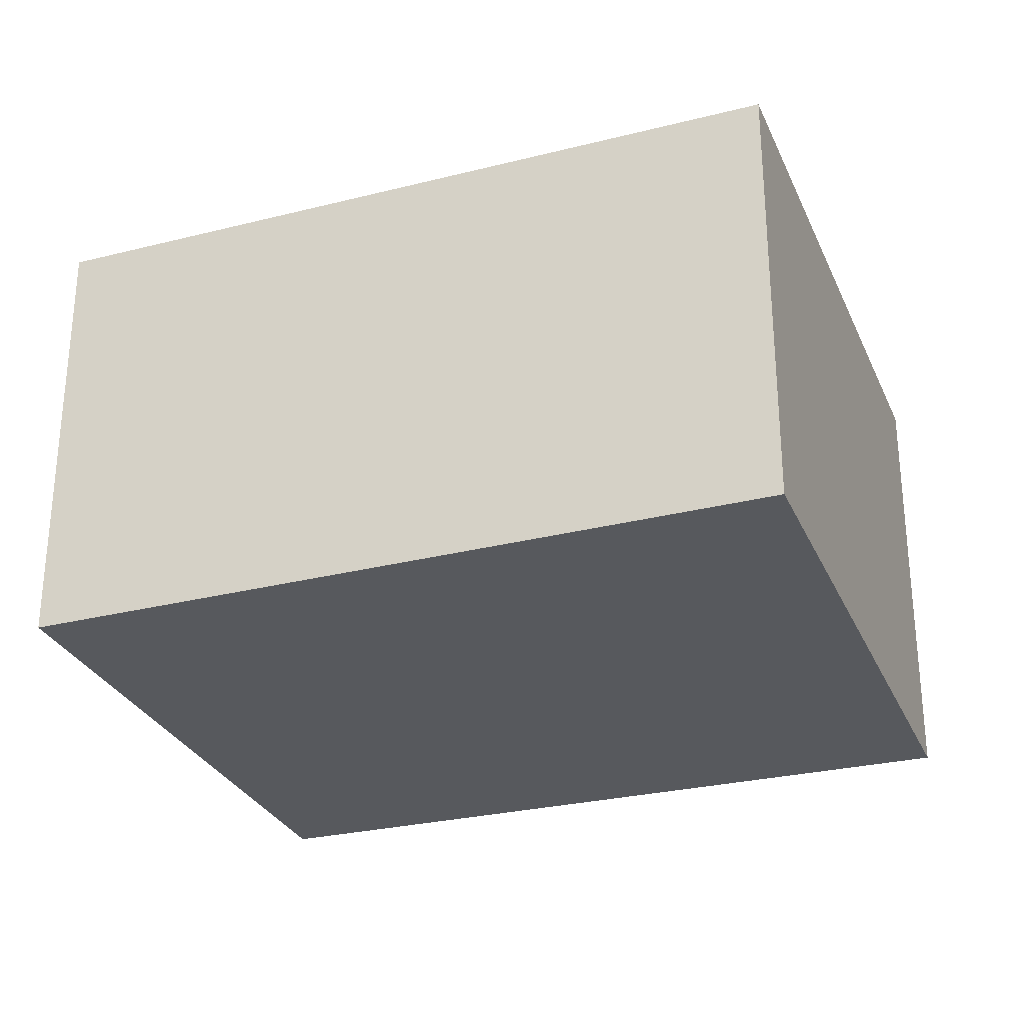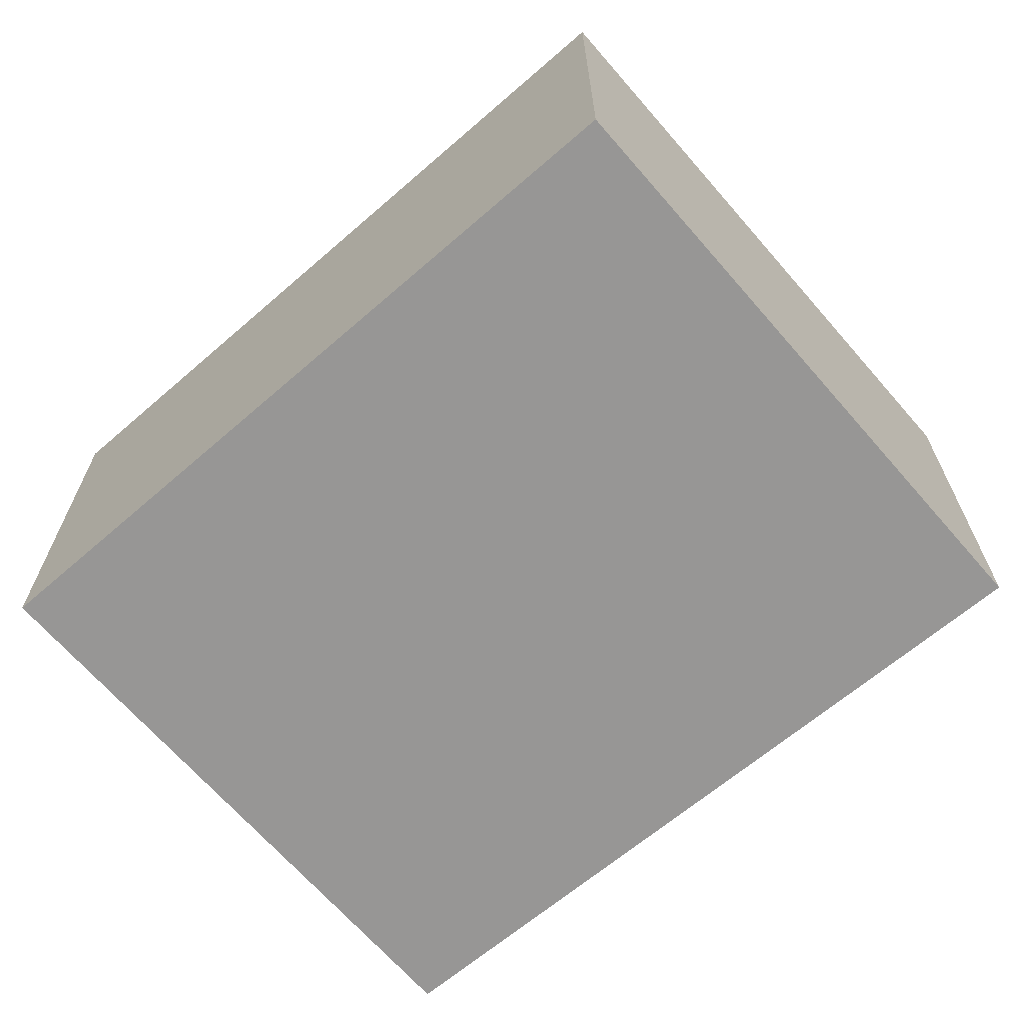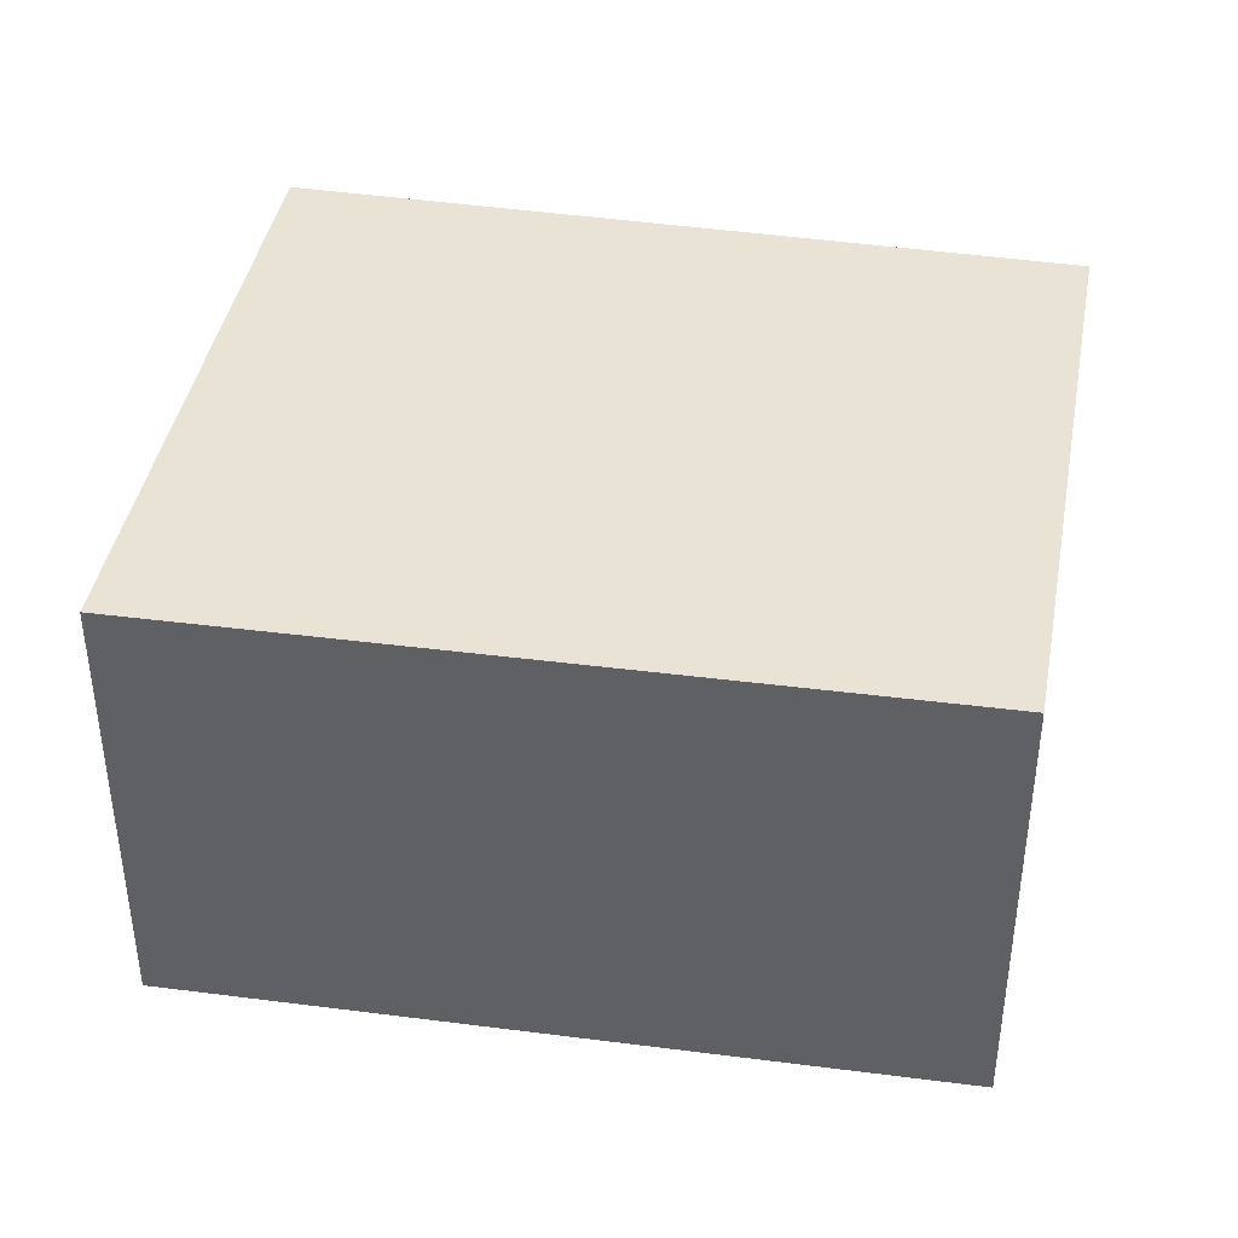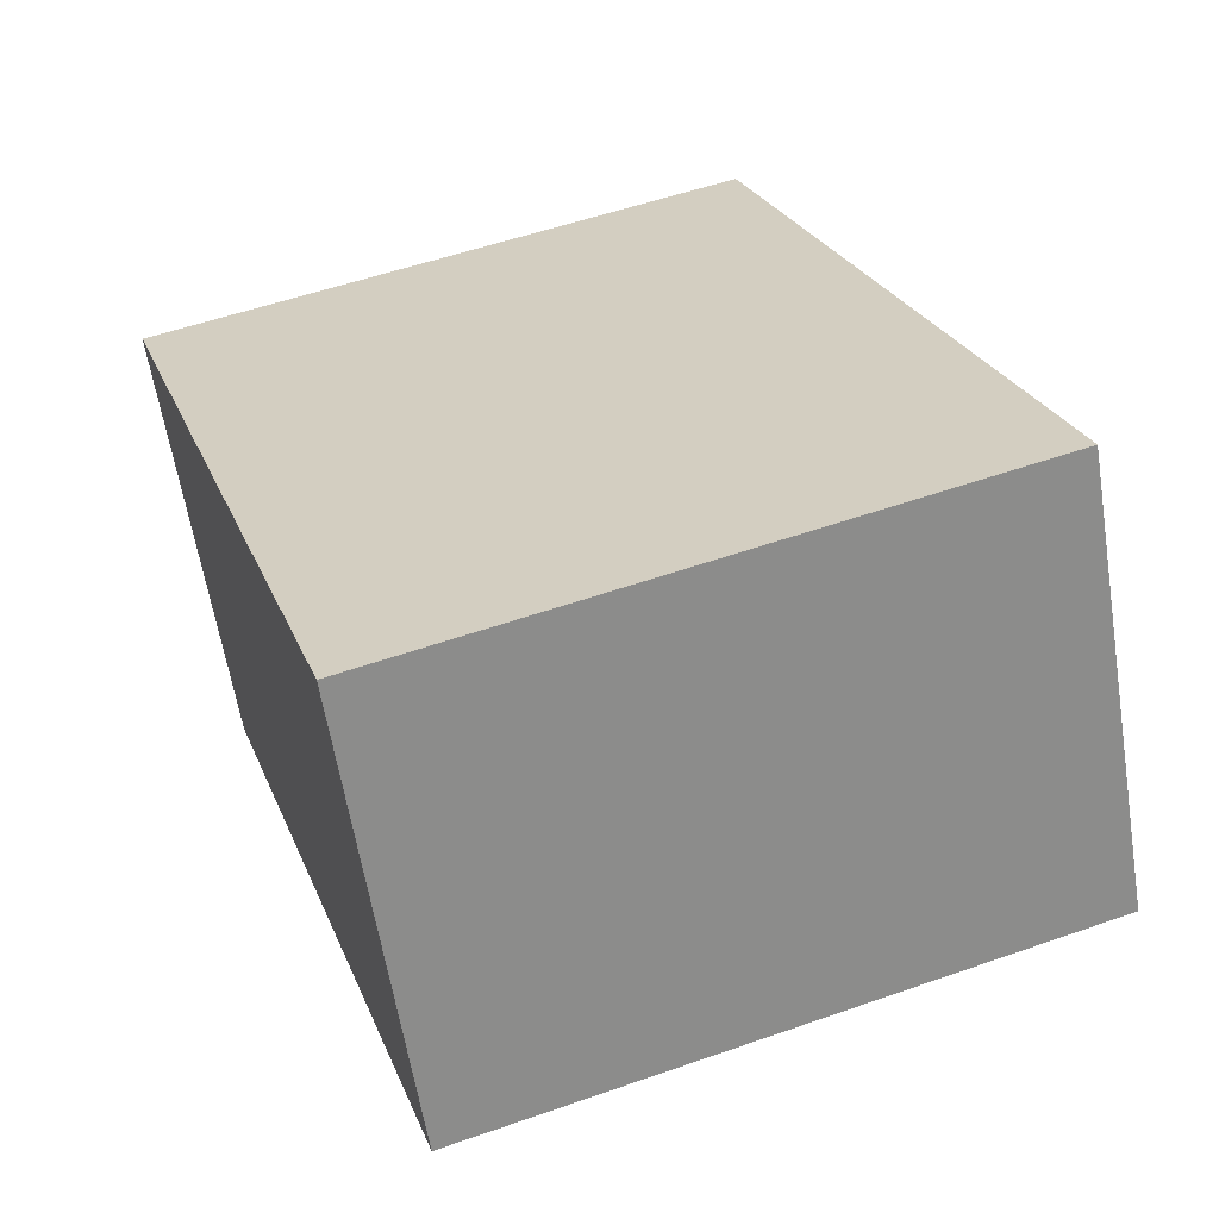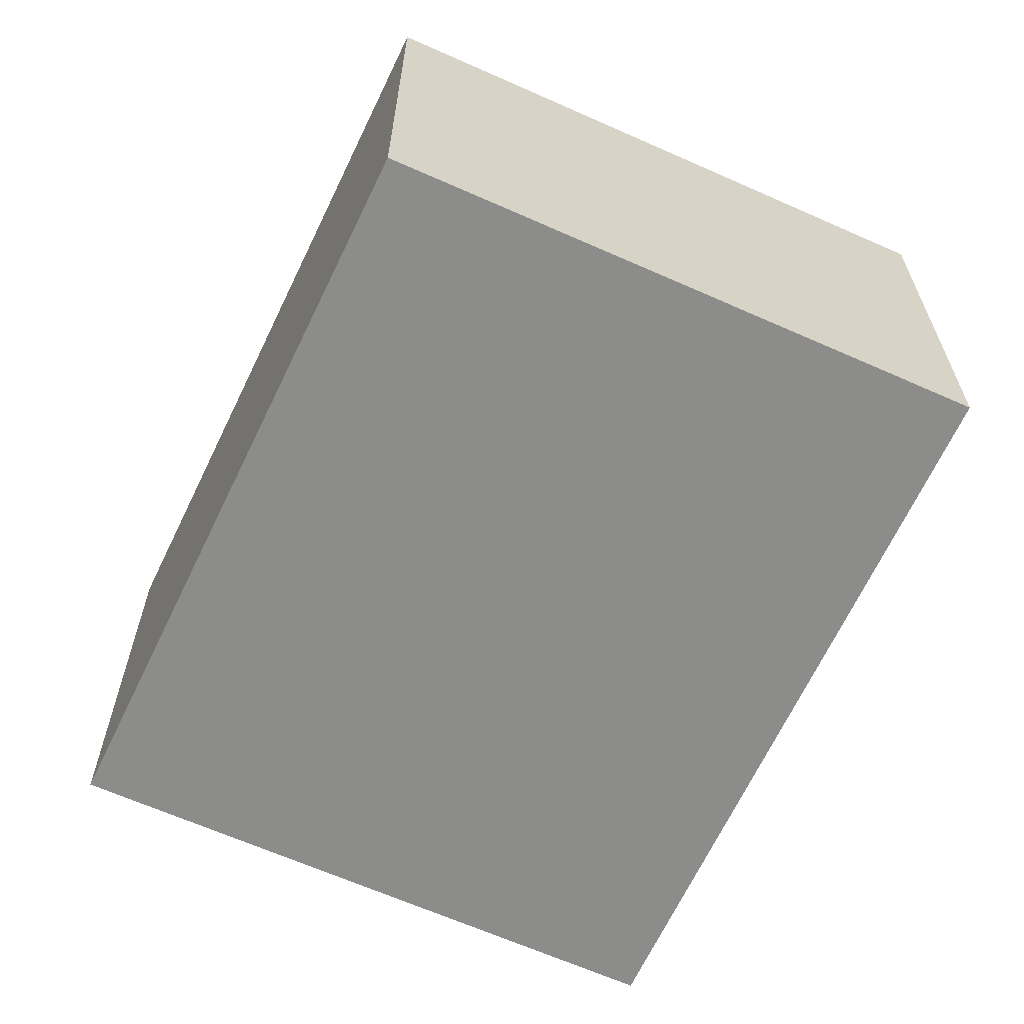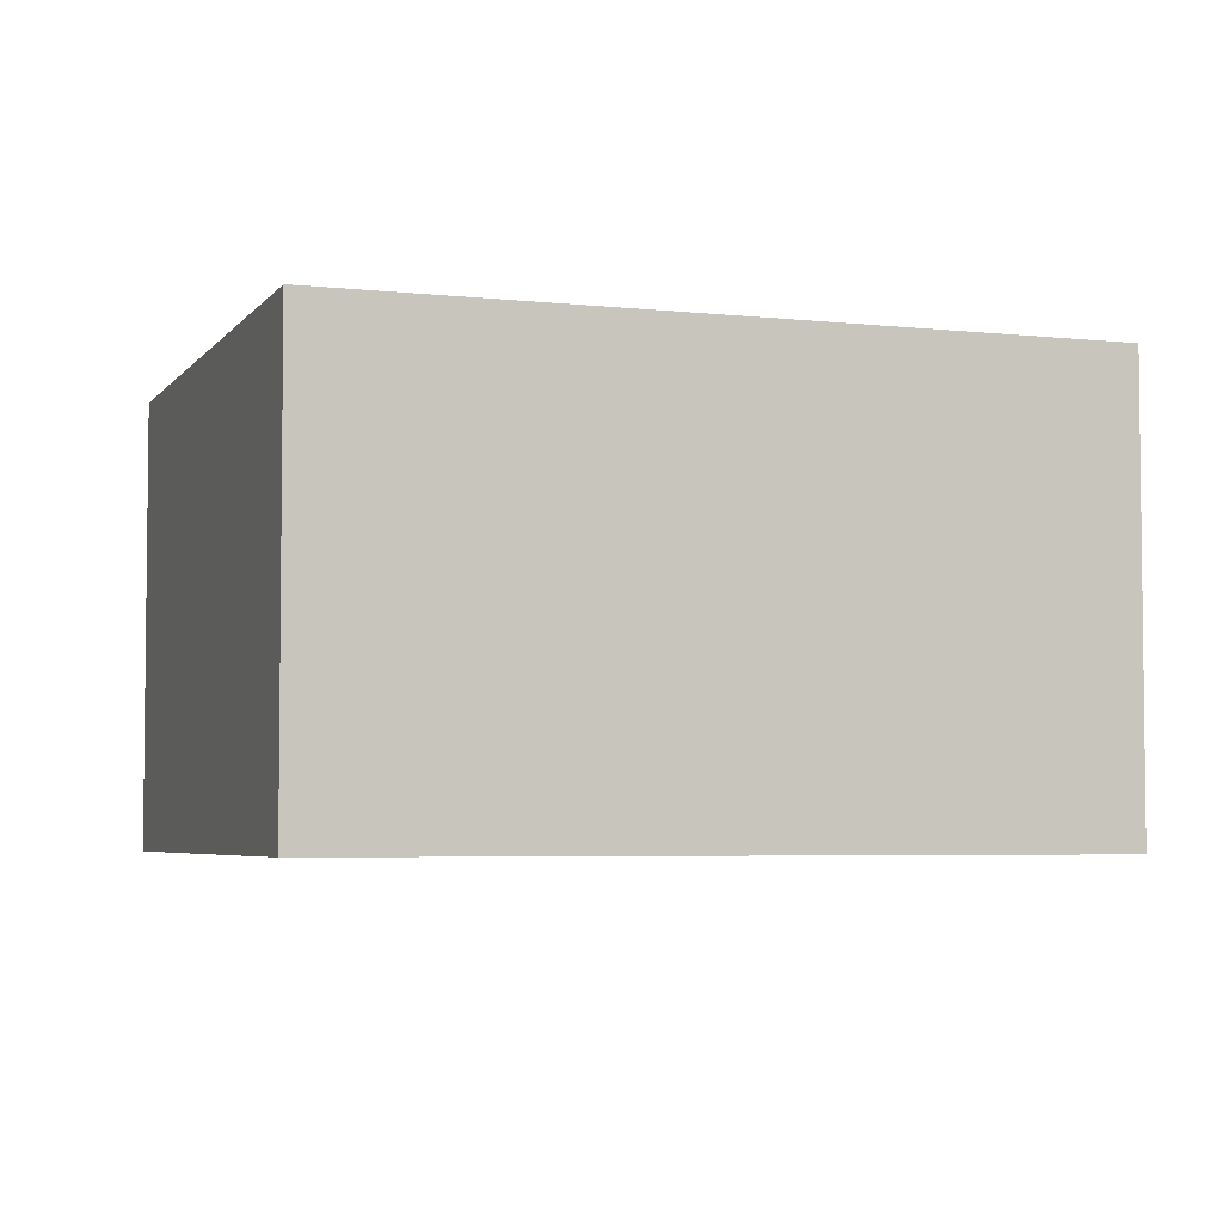
<metadata>
{"format":"obj","ext":"obj","renderer":"f3d","projection":"perspective","resolution":1024,"background":"white","views":[{"elev":-29.3,"azim":128.8,"up":"+Y"},{"elev":-67.9,"azim":149.3,"up":"+Y"},{"elev":41.1,"azim":-61.5,"up":"+Y"},{"elev":-61.5,"azim":-170.8,"up":"+Z"},{"elev":-64.1,"azim":-6.1,"up":"+Y"},{"elev":-4.5,"azim":-90.5,"up":"+Y"}]}
</metadata>
<code>
v  0 3.862 2.365e-16
v  7.316 3.862 4.574
v  5.233 3.862 -1.737
v  2.224 3.862 6.236
v  7.316 -2.801e-16 4.574
v  5.233 1.064e-16 -1.737
v  0 0 0
v  2.224 -3.818e-16 6.236
g defaultobject
f 1 2 3
f 2 1 4
f 5 3 2
f 3 5 6
f 6 1 3
f 1 6 7
f 7 4 1
f 4 7 8
f 8 2 4
f 2 8 5
f 8 6 5
f 6 8 7

</code>
